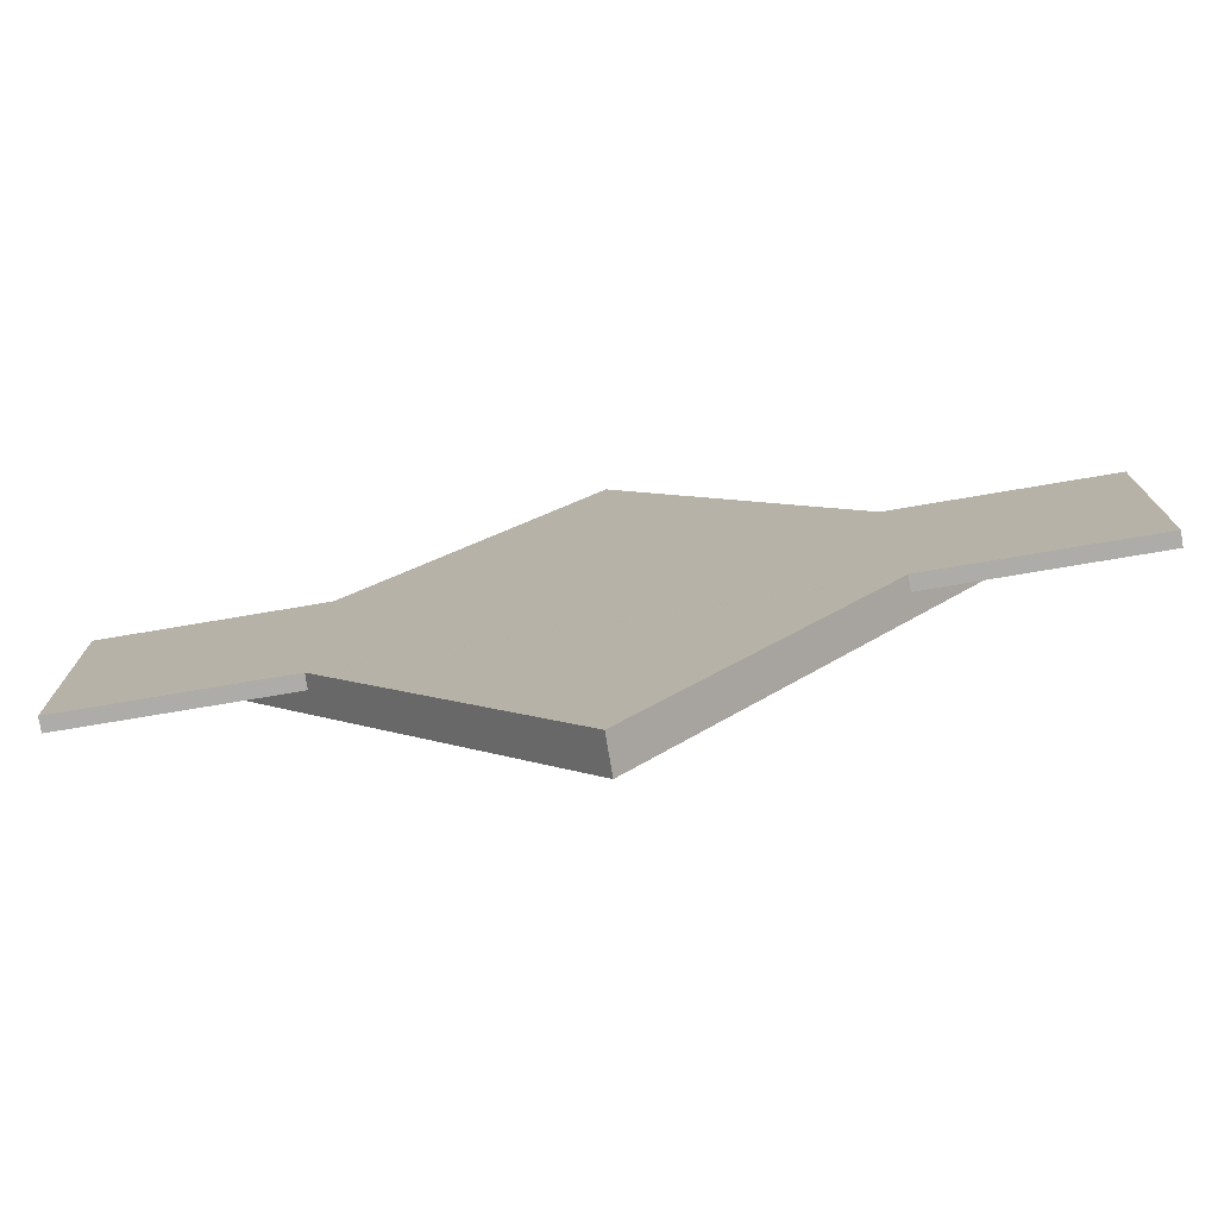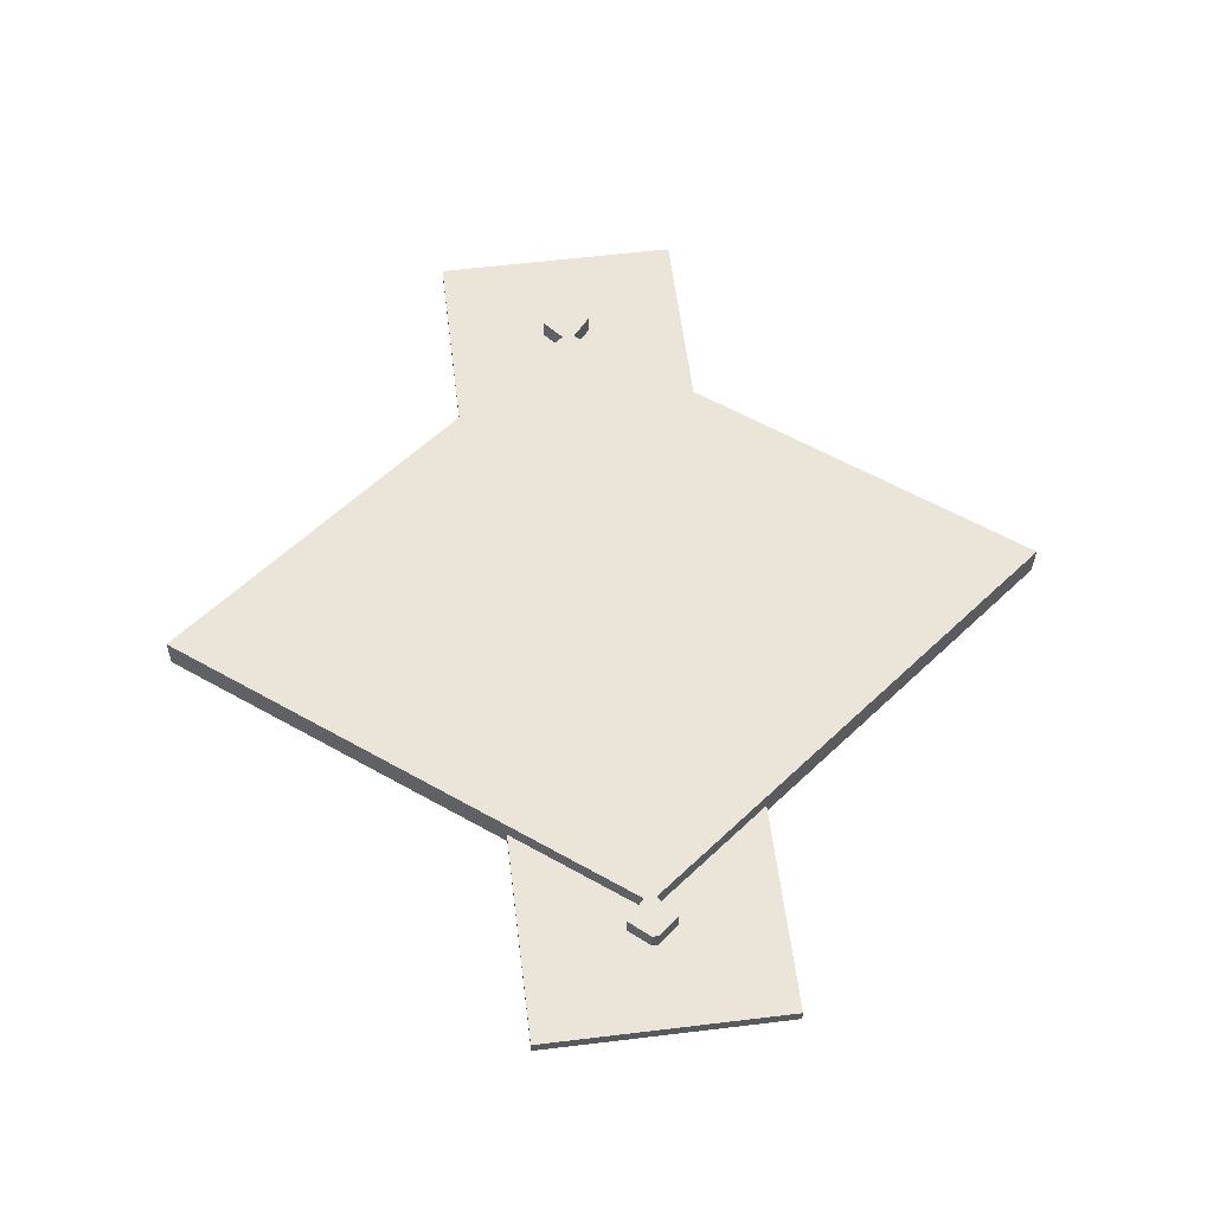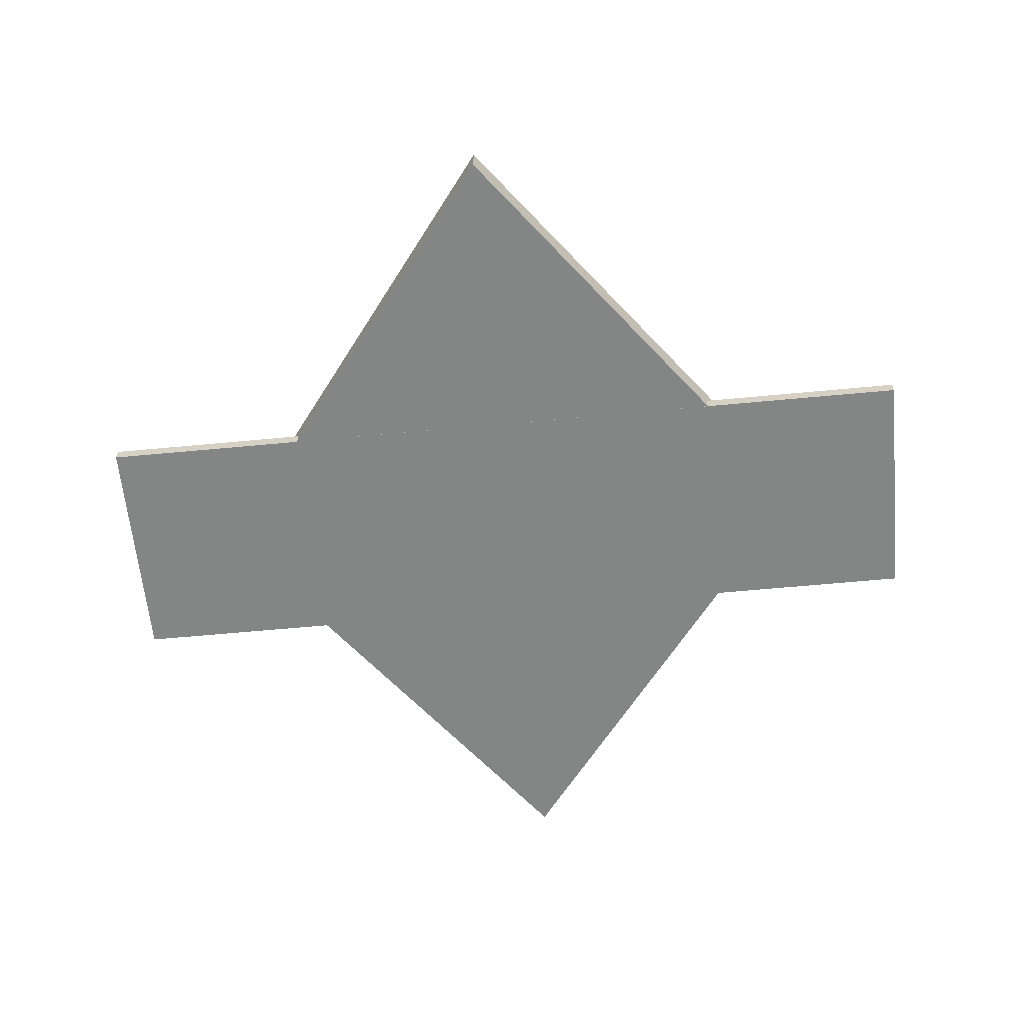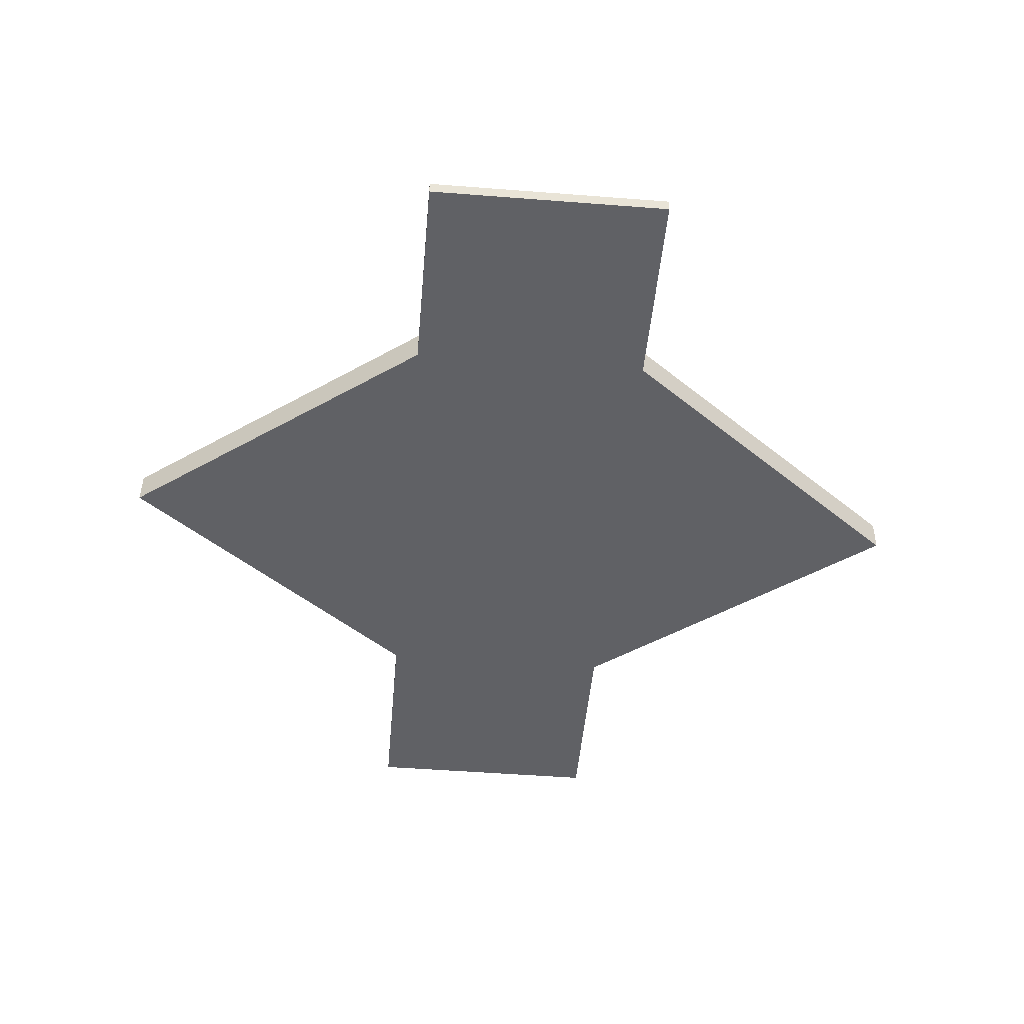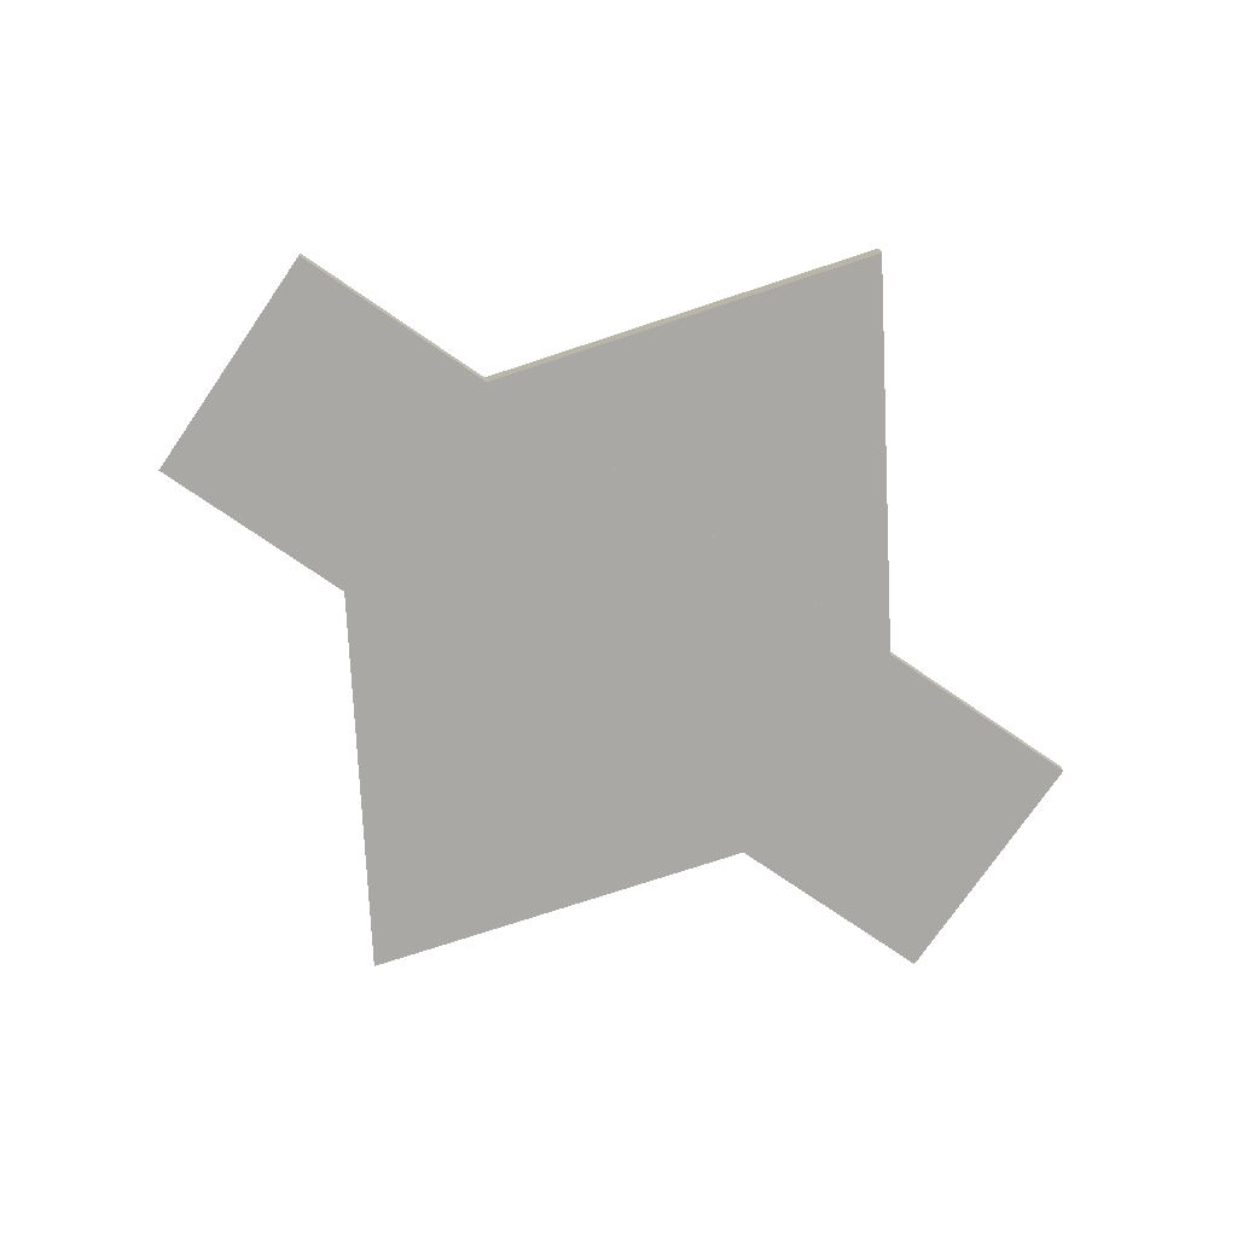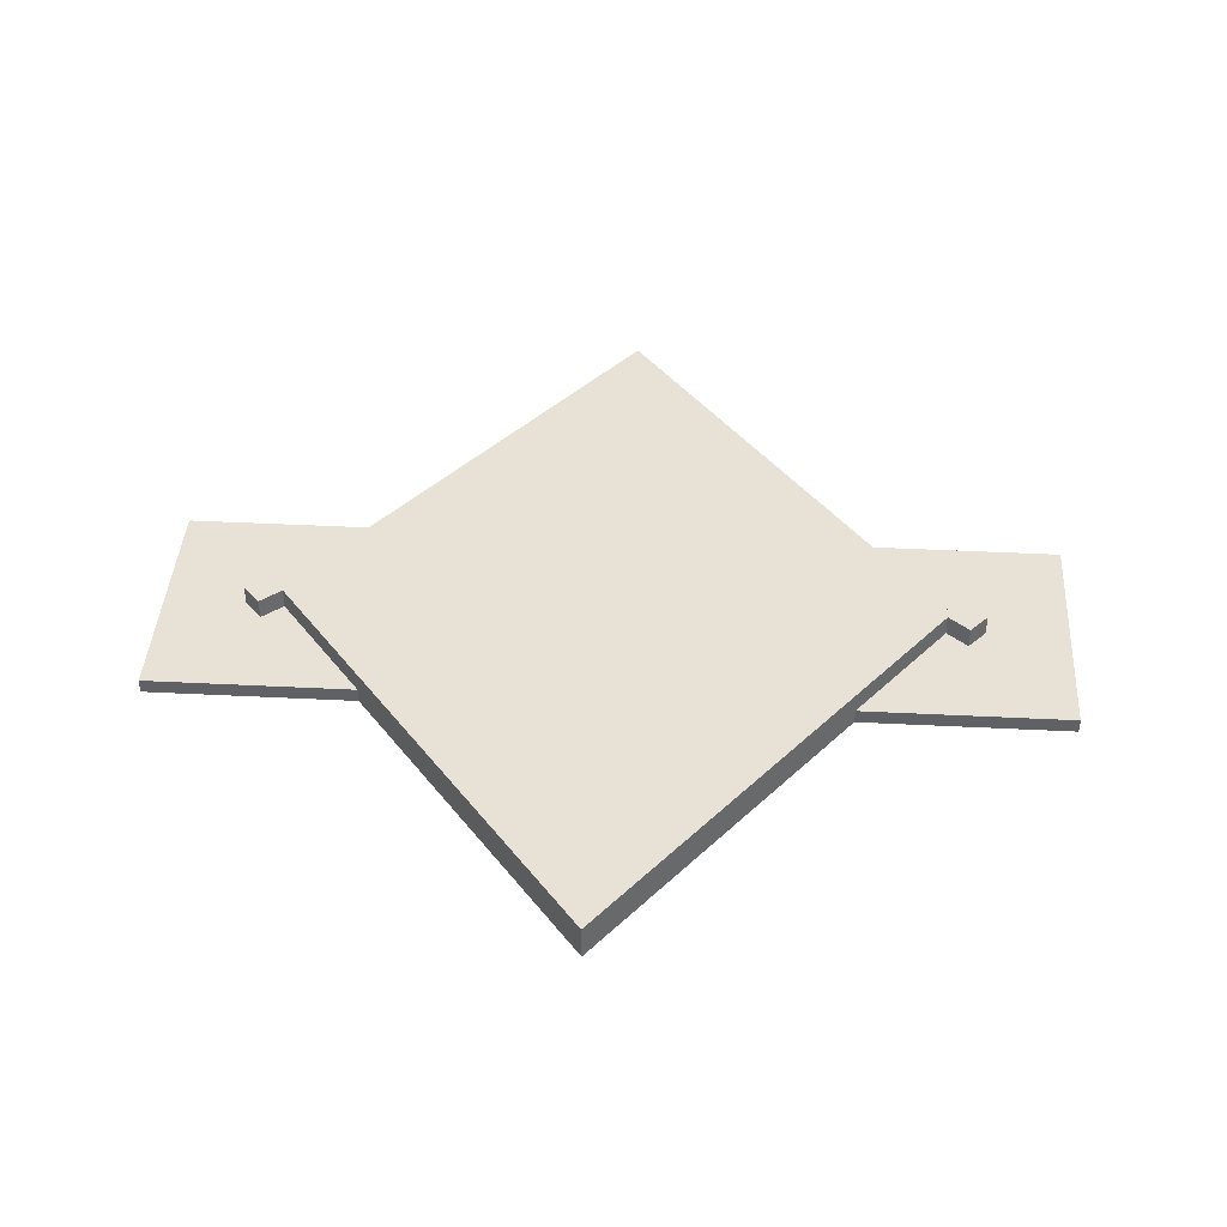
<metadata>
{"format":"obj","ext":"obj","renderer":"f3d","projection":"perspective","resolution":1024,"background":"white","views":[{"elev":-77.0,"azim":9.5,"up":"+Z"},{"elev":58.9,"azim":82.9,"up":"+Y"},{"elev":-61.6,"azim":5.5,"up":"+Y"},{"elev":-48.2,"azim":85.0,"up":"+Y"},{"elev":-75.1,"azim":145.5,"up":"+Y"},{"elev":40.3,"azim":-176.4,"up":"+Y"}]}
</metadata>
<code>
g default
v -0.8583 0 0.2382
v 0.8583 0 0.2382
v -0.8583 0.02754 0.2382
v 0.8583 0.02754 0.2382
v -0.8583 0.02754 -0.2382
v 0.8583 0.02754 -0.2382
v -0.8583 0 -0.2382
v 0.8583 0 -0.2382
v 0.626 0.000119 -0.01138
v 0.626 0.000119 0.01153
v 0.626 0.06661 -0.01138
v 0.626 0.06661 0.01153
v 0 0.000119 -0.8336
v 0 0.000119 0.8337
v 0 0.06661 0.8329
v 0 0.06661 -0.8344
v 0.6665 0.000119 -0.0461
v 0.6665 0.000119 0.04624
v 0.6665 0.06661 -0.0461
v 0.6665 0.06661 0.04624
v 0.7006 0.000119 -0.006166
v 0.7006 0.000119 0.006306
v 0.7006 0.06661 -0.006166
v 0.7006 0.06661 0.006306
v -0.626 0.000119 -0.01138
v -0.626 0.000119 0.01153
v -0.626 0.06661 -0.01138
v -0.626 0.06661 0.01153
v -0.6665 0.000119 -0.0461
v -0.6665 0.000119 0.04624
v -0.6665 0.06661 -0.0461
v -0.6665 0.06661 0.04624
v -0.7006 0.000119 -0.006166
v -0.7006 0.000119 0.006306
v -0.7006 0.06661 -0.006166
v -0.7006 0.06661 0.006306
g BUILDDECALVIS2 DECALS
f 1 2 4 3
f 3 4 6 5
f 5 6 8 7
f 7 8 2 1
f 2 8 6 4
f 7 1 3 5
f 9 13 16 11
f 16 15 12 11
f 14 13 9 10
f 15 14 10 12
f 10 9 17 18
f 9 11 19 17
f 12 10 18 20
f 11 12 20 19
f 18 17 21 22
f 17 19 23 21
f 20 18 22 24
f 19 20 24 23
f 22 21 23 24
f 25 27 16 13
f 16 27 28 15
f 14 26 25 13
f 15 28 26 14
f 26 30 29 25
f 25 29 31 27
f 28 32 30 26
f 27 31 32 28
f 30 34 33 29
f 29 33 35 31
f 32 36 34 30
f 31 35 36 32
f 34 36 35 33

</code>
